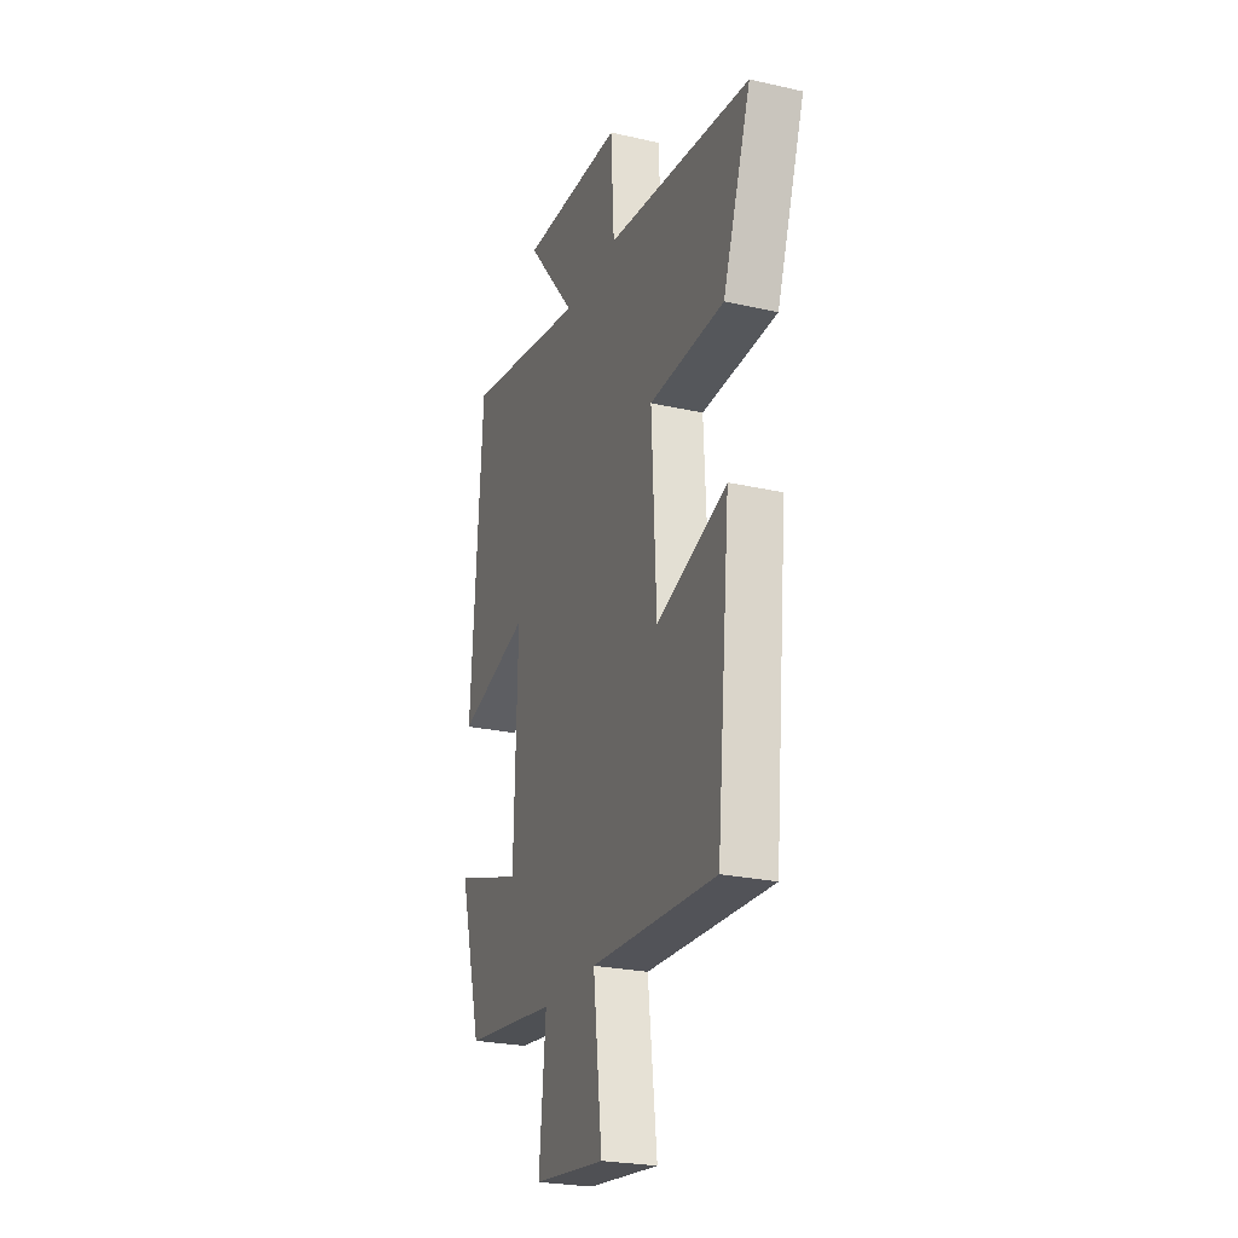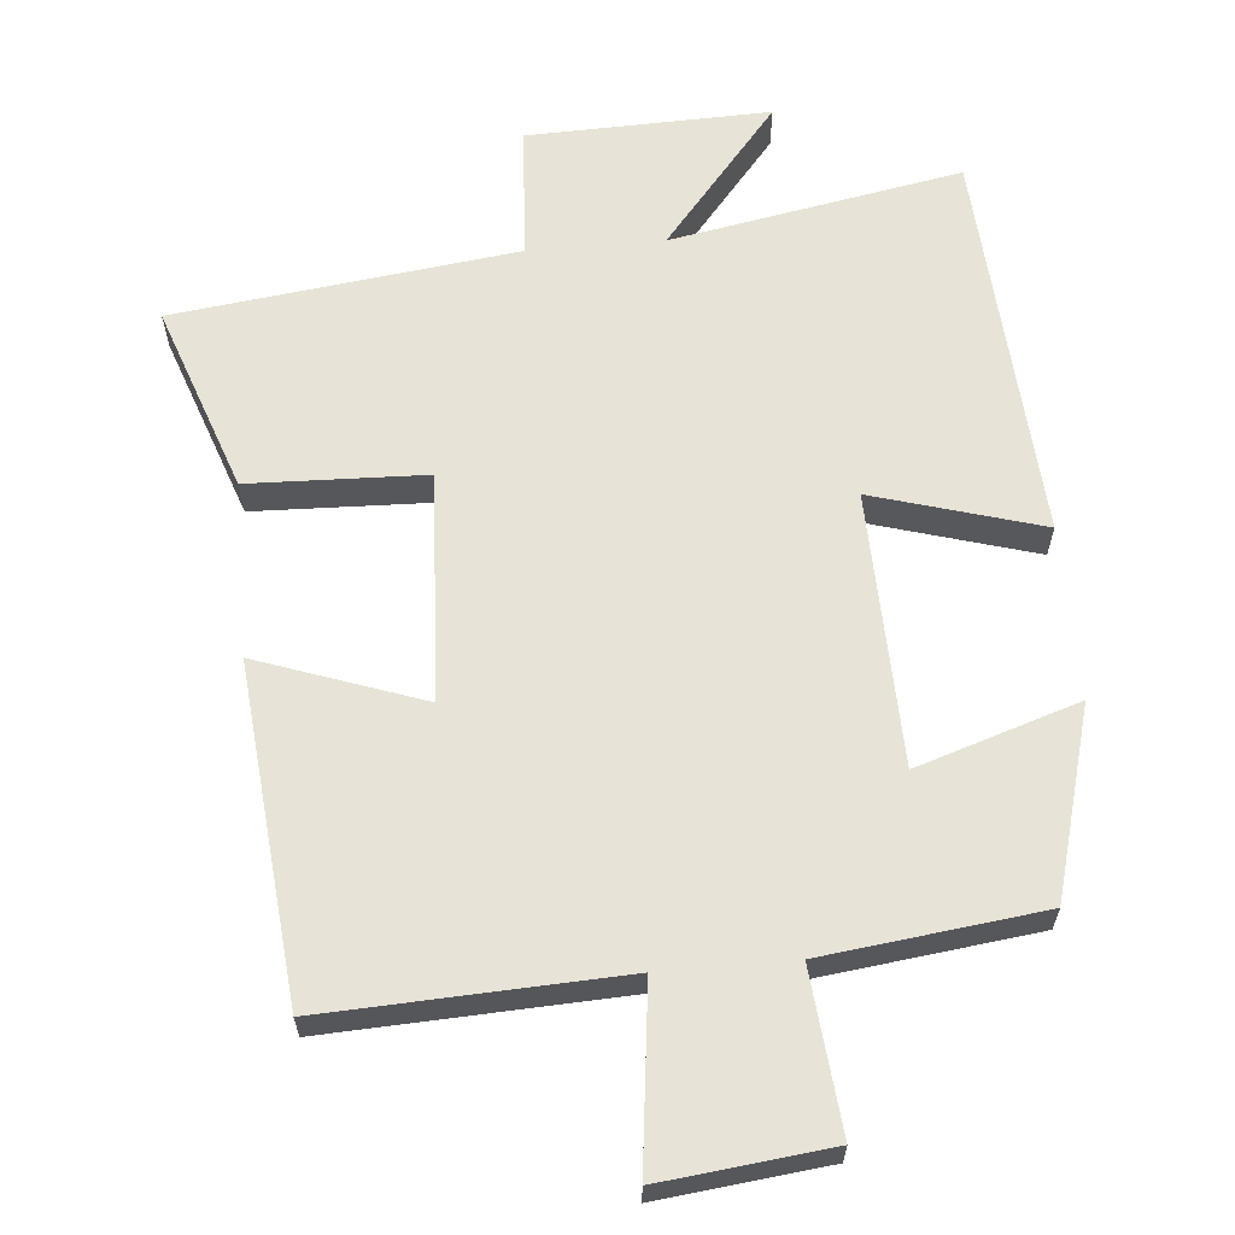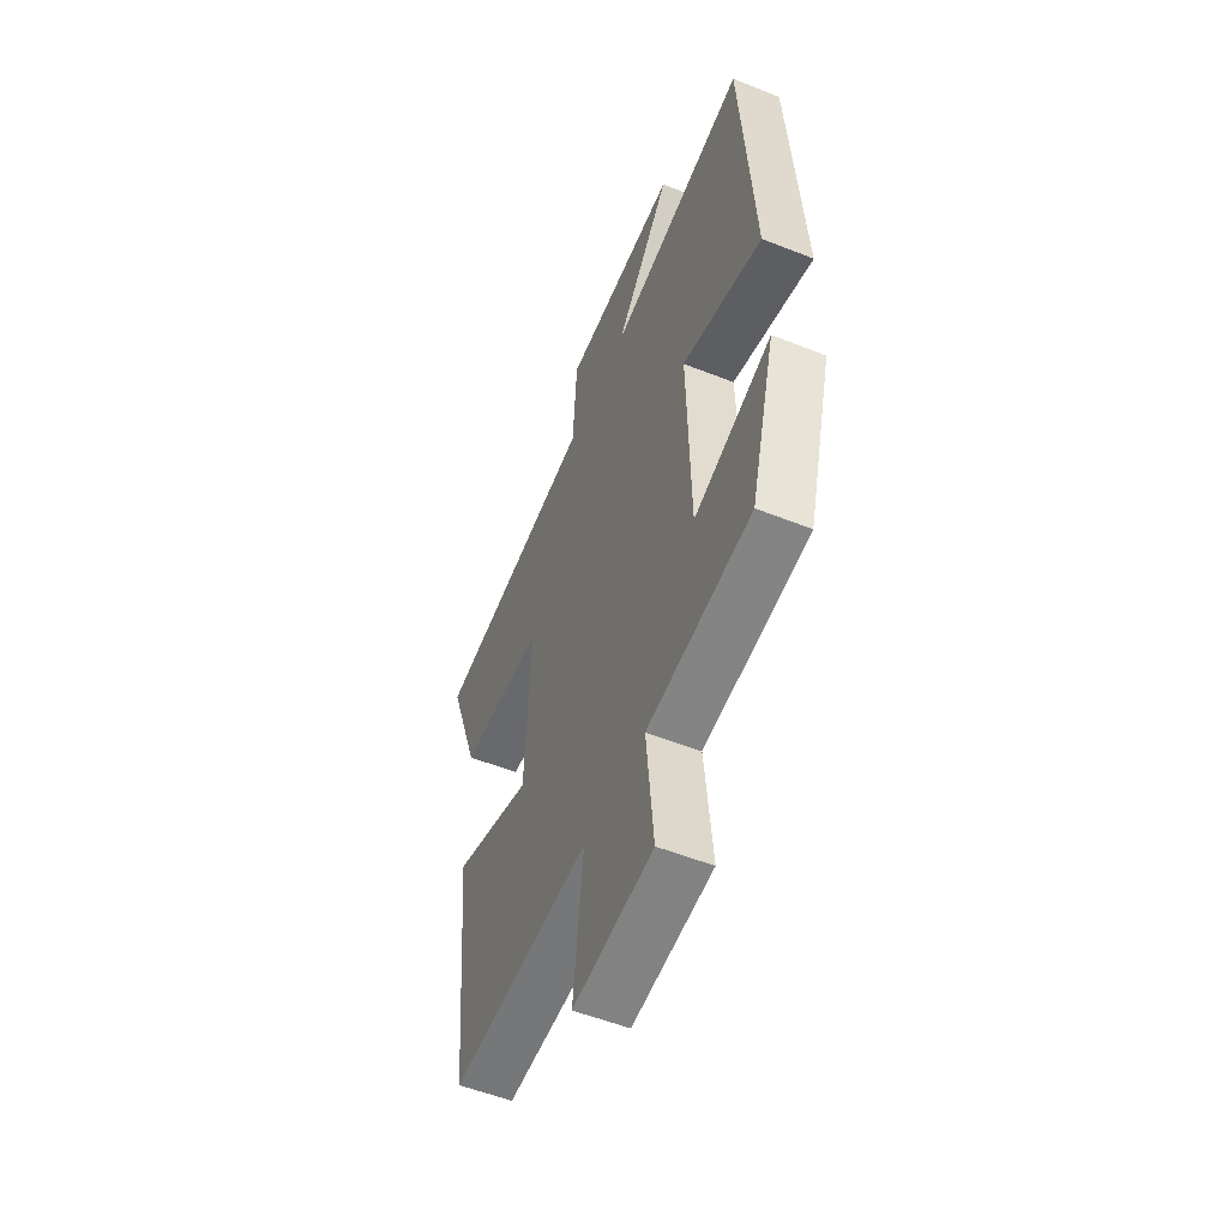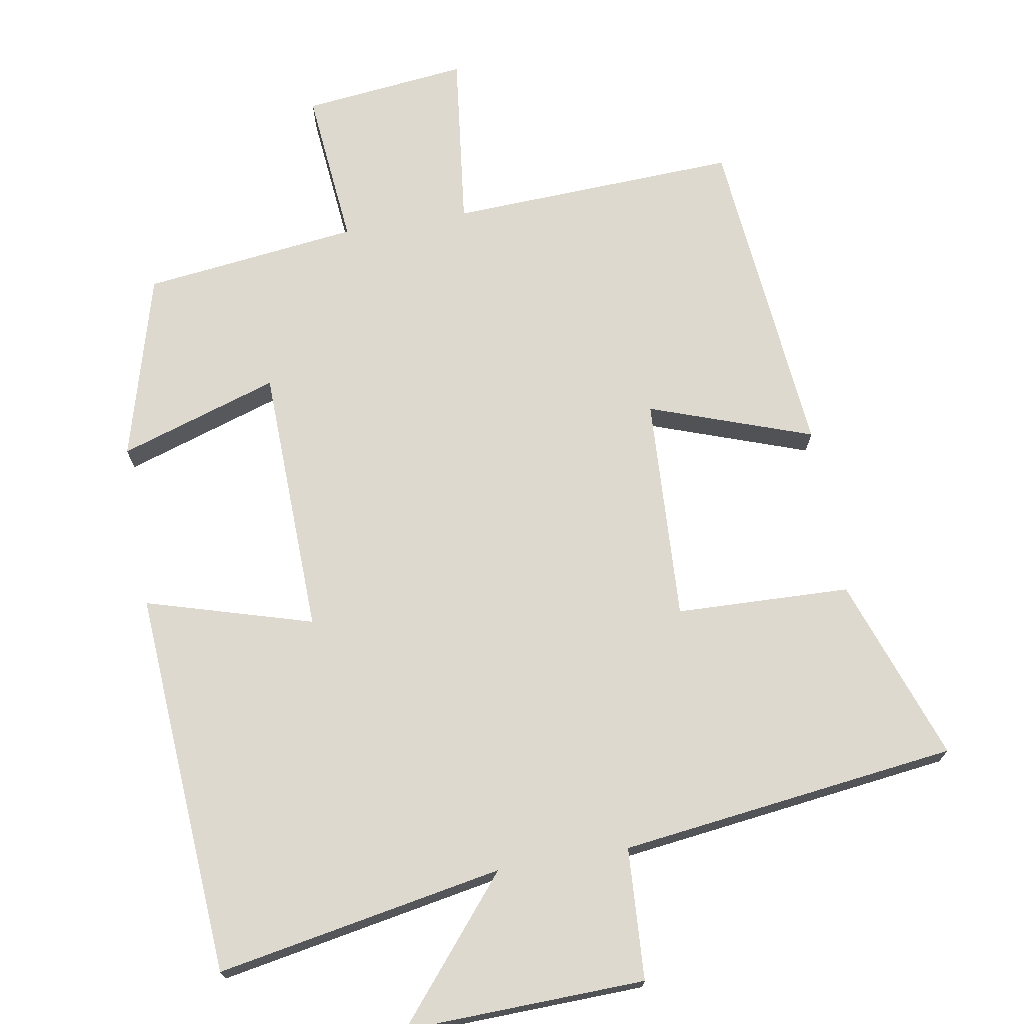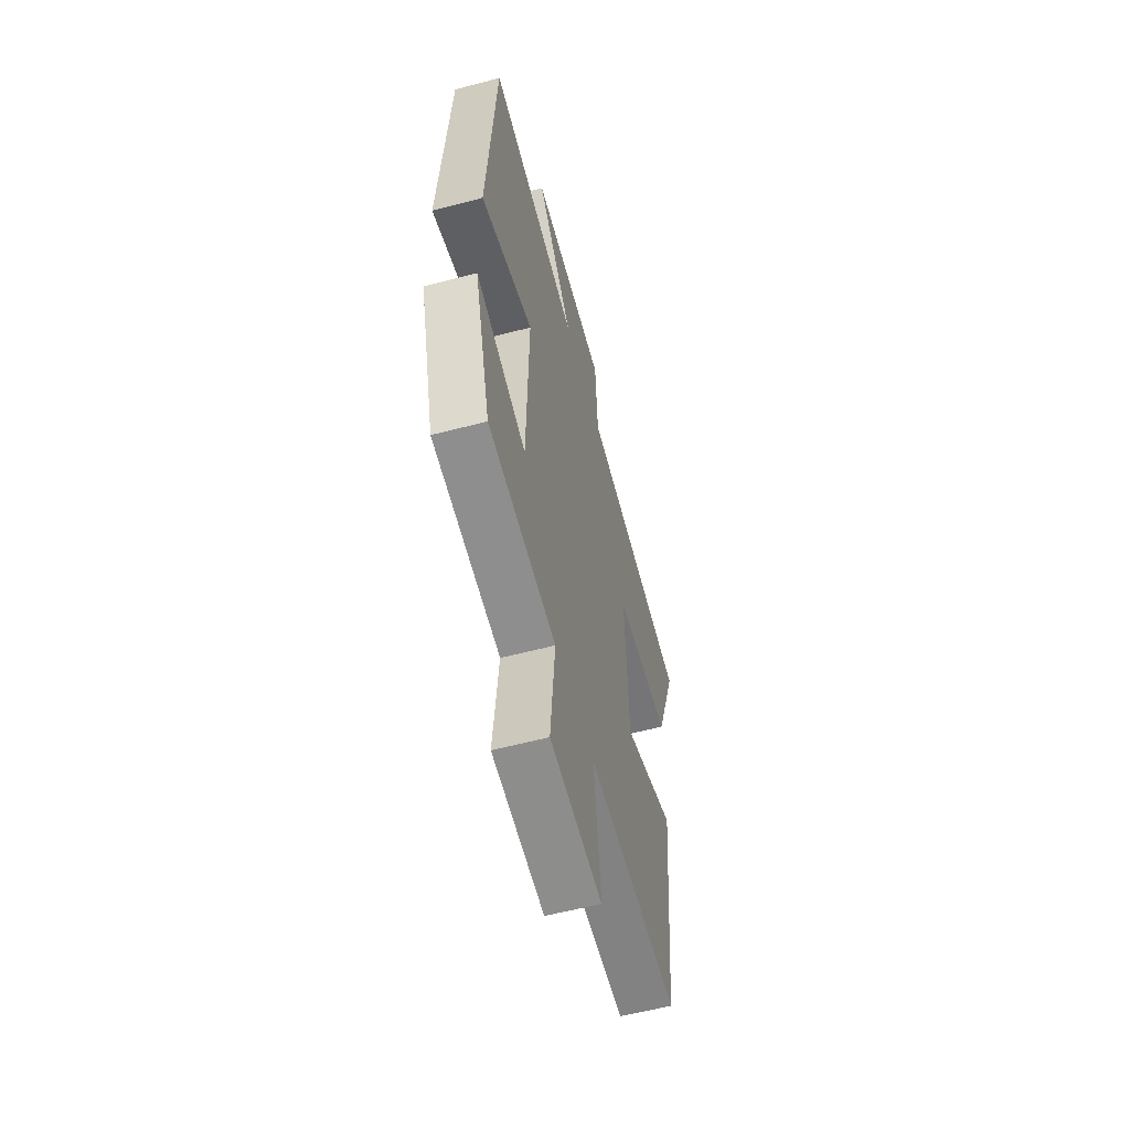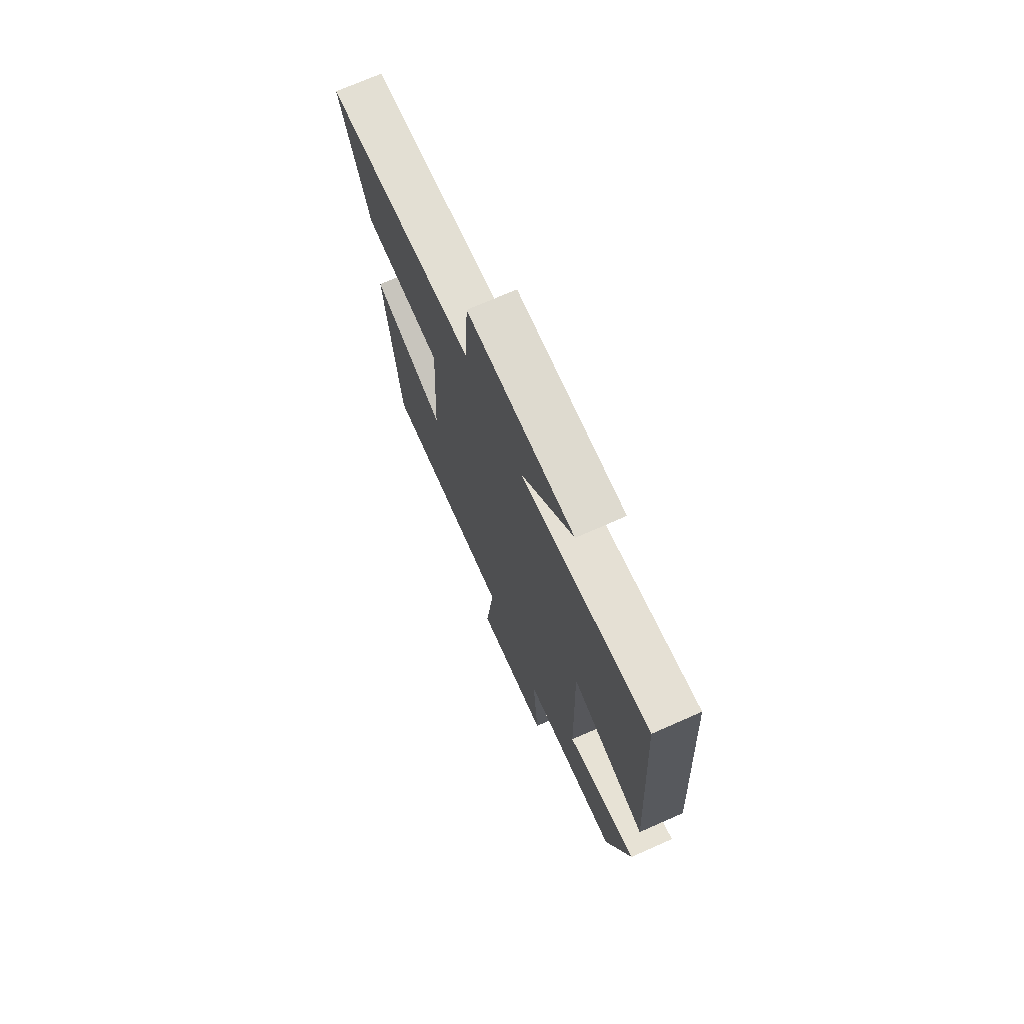
<metadata>
{"format":"obj","ext":"obj","renderer":"f3d","projection":"perspective","resolution":1024,"background":"white","views":[{"elev":-25.1,"azim":69.8,"up":"+Z"},{"elev":62.7,"azim":175.0,"up":"+Y"},{"elev":-54.6,"azim":-112.8,"up":"+Z"},{"elev":71.7,"azim":-9.7,"up":"+Y"},{"elev":-58.4,"azim":-74.8,"up":"+Z"},{"elev":72.4,"azim":-113.8,"up":"+Z"}]}
</metadata>
<code>
v 0.456 0.07 -0.518
v 0.052 0.07 -0.5
v 0.081 0.07 -0.746
v -0.149 0.07 -0.72
v -0.128 0.07 -0.5
v -0.428 0.07 -0.463
v -0.5 0.07 -0.203
v -0.278 0.07 -0.275
v -0.268 0.07 0.101
v -0.5 0.07 0.033
v -0.464 0.07 0.574
v -0.064 0.07 0.5
v -0.225 0.07 0.694
v 0.109 0.07 0.684
v 0.12 0.07 0.5
v 0.591 0.07 0.44
v 0.5 0.07 0.183
v 0.257 0.07 0.175
v 0.273 0.07 -0.139
v 0.5 0.07 -0.059
v 0.456 0 -0.518
v 0.052 0 -0.5
v 0.081 0 -0.746
v -0.149 0 -0.72
v -0.128 0 -0.5
v -0.428 0 -0.463
v -0.5 0 -0.203
v -0.278 0 -0.275
v -0.268 0 0.101
v -0.5 0 0.033
v -0.464 0 0.574
v -0.064 0 0.5
v -0.225 0 0.694
v 0.109 0 0.684
v 0.12 0 0.5
v 0.591 0 0.44
v 0.5 0 0.183
v 0.257 0 0.175
v 0.273 0 -0.139
v 0.5 0 -0.059
f 19 20 1 2
f 18 19 2
f 15 16 17 18
f 15 18 2
f 12 13 14 15
f 12 15 2
f 9 10 11 12
f 8 9 12 2
f 7 8 2
f 6 7 2
f 5 6 2
f 2 3 4 5
f 22 21 40 39
f 22 39 38
f 38 37 36 35
f 22 38 35
f 35 34 33 32
f 22 35 32
f 32 31 30 29
f 22 32 29 28
f 22 28 27
f 22 27 26
f 22 26 25
f 25 24 23 22
f 1 21 22 2
f 2 22 23 3
f 3 23 24 4
f 4 24 25 5
f 5 25 26 6
f 6 26 27 7
f 7 27 28 8
f 8 28 29 9
f 9 29 30 10
f 10 30 31 11
f 11 31 32 12
f 12 32 33 13
f 13 33 34 14
f 14 34 35 15
f 15 35 36 16
f 16 36 37 17
f 17 37 38 18
f 18 38 39 19
f 19 39 40 20
f 20 40 21 1

</code>
